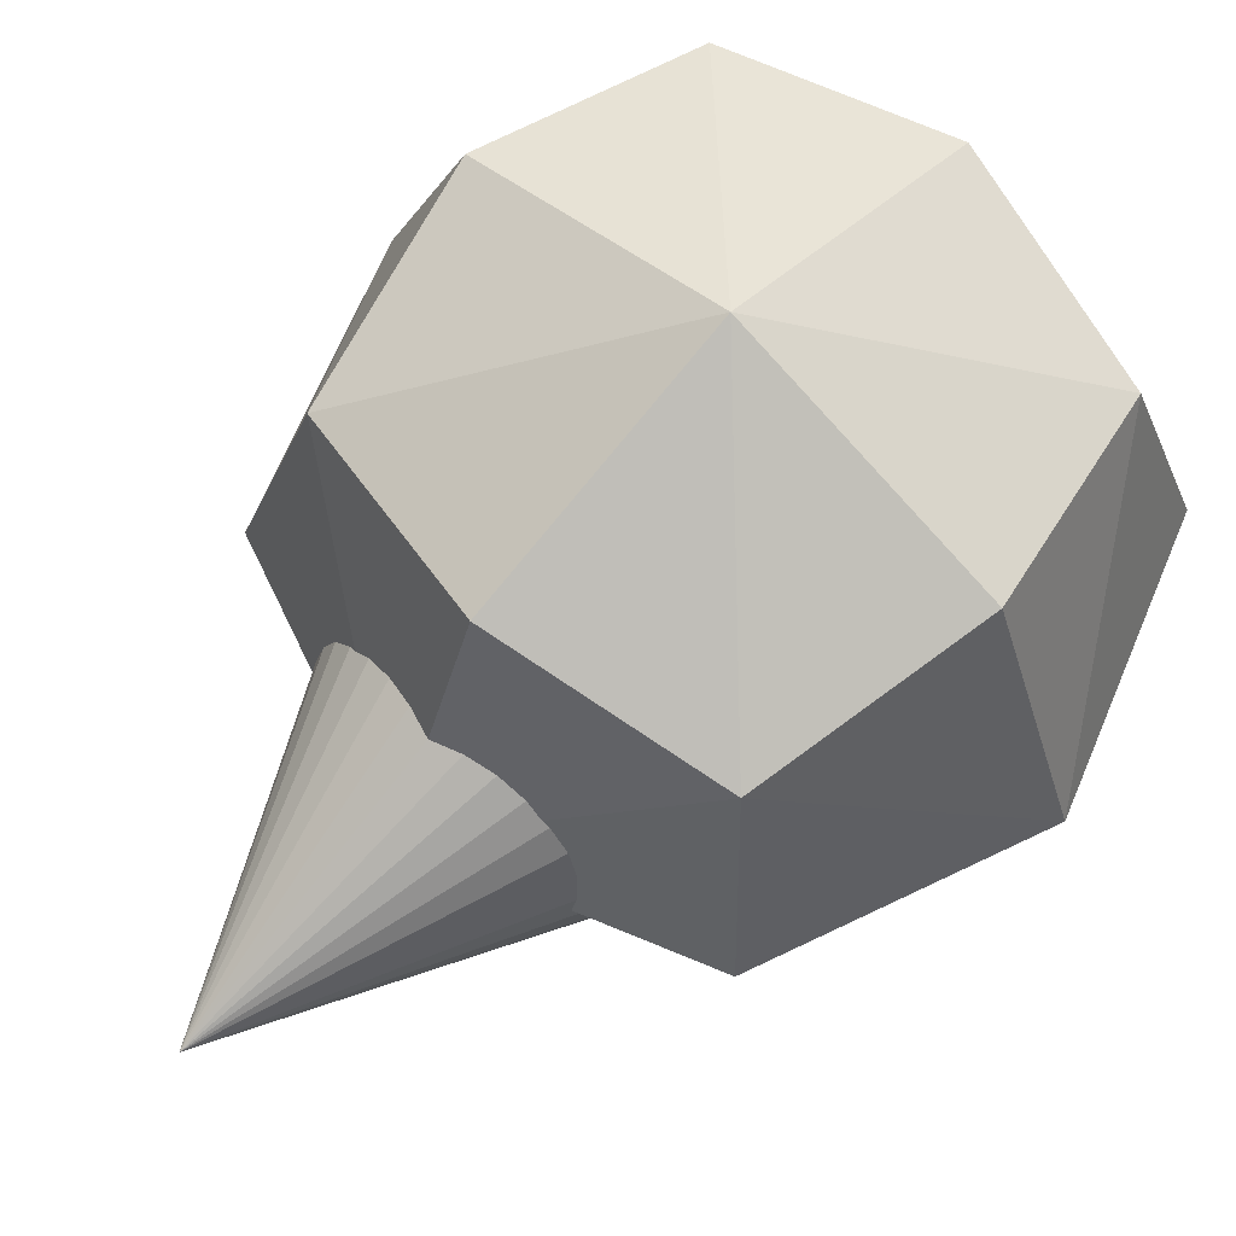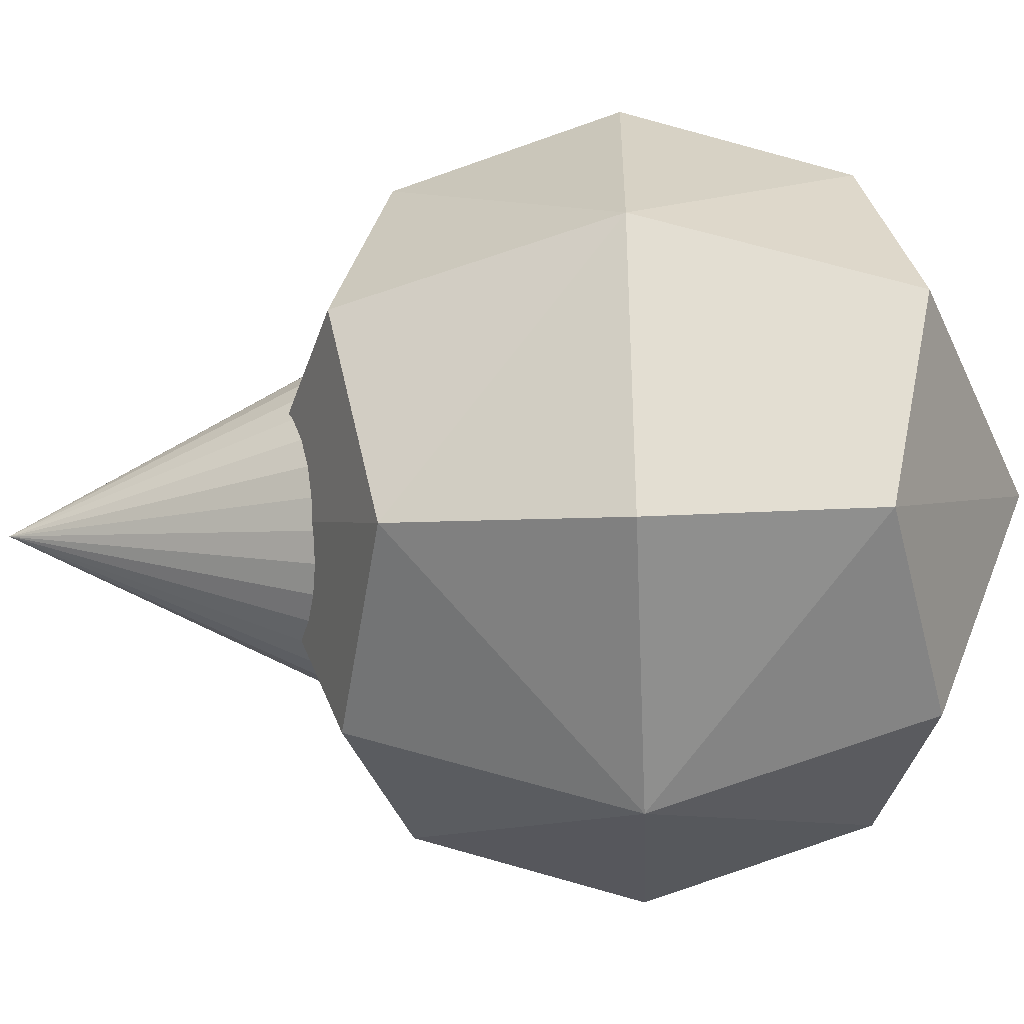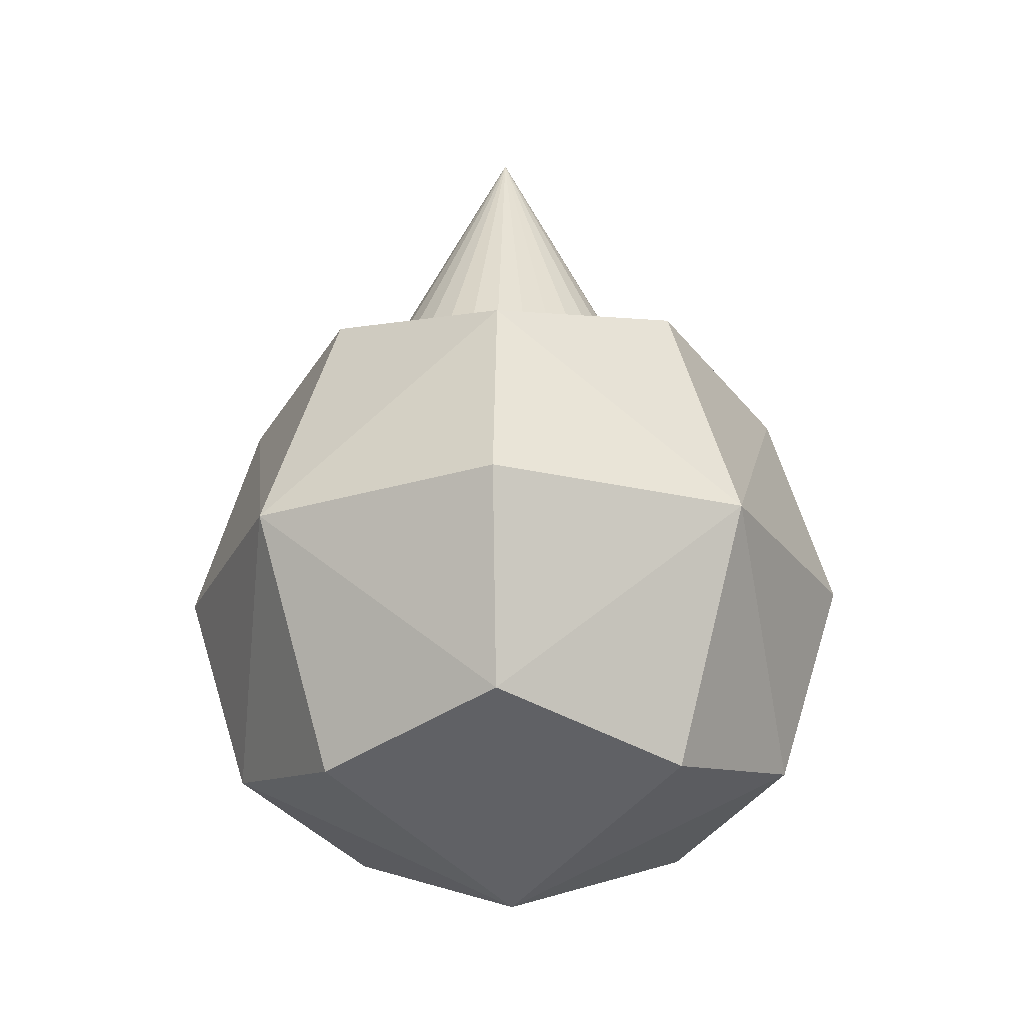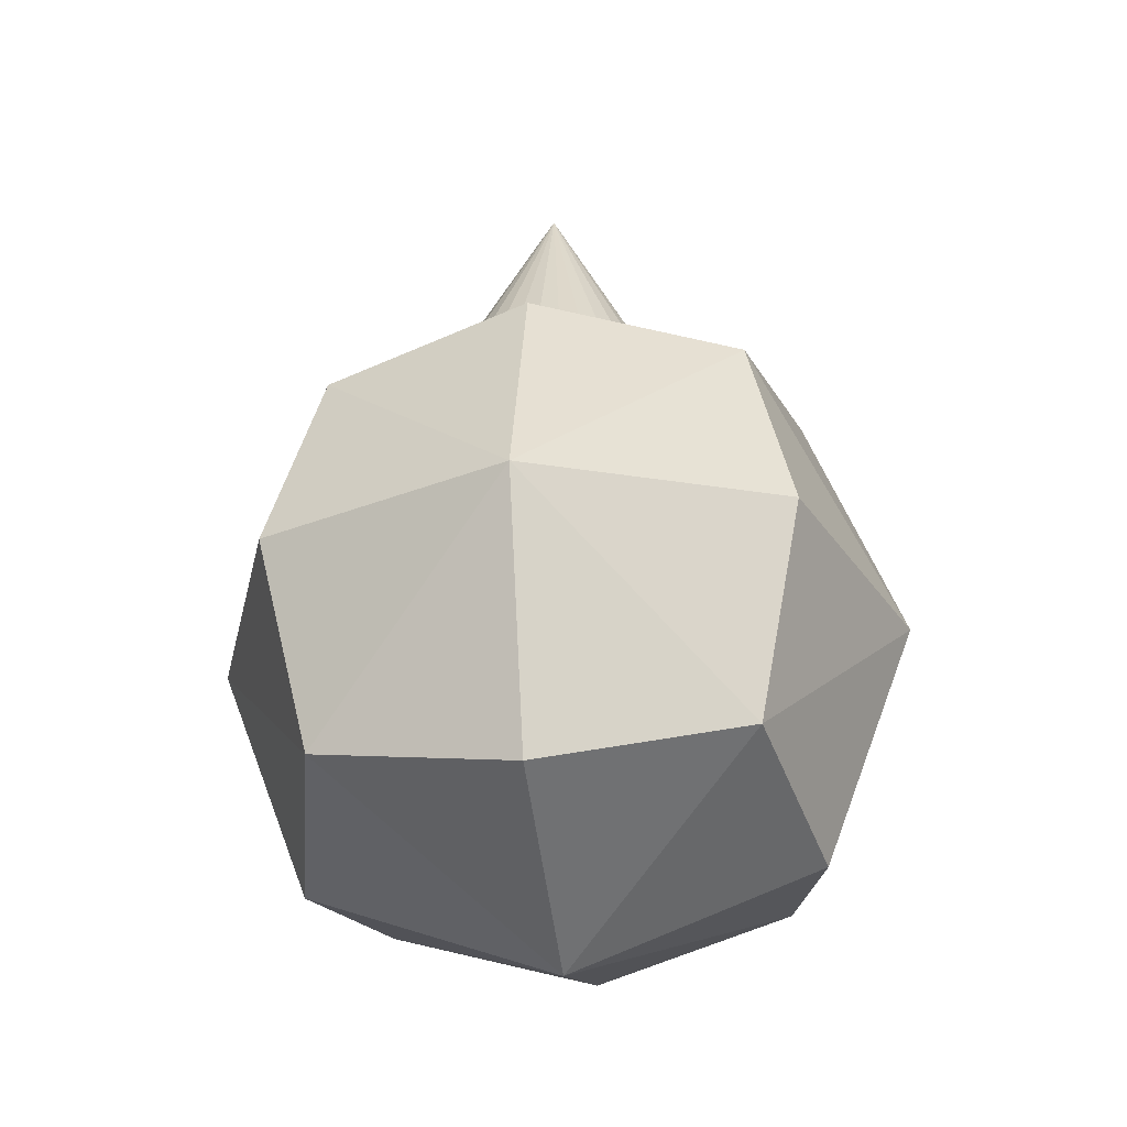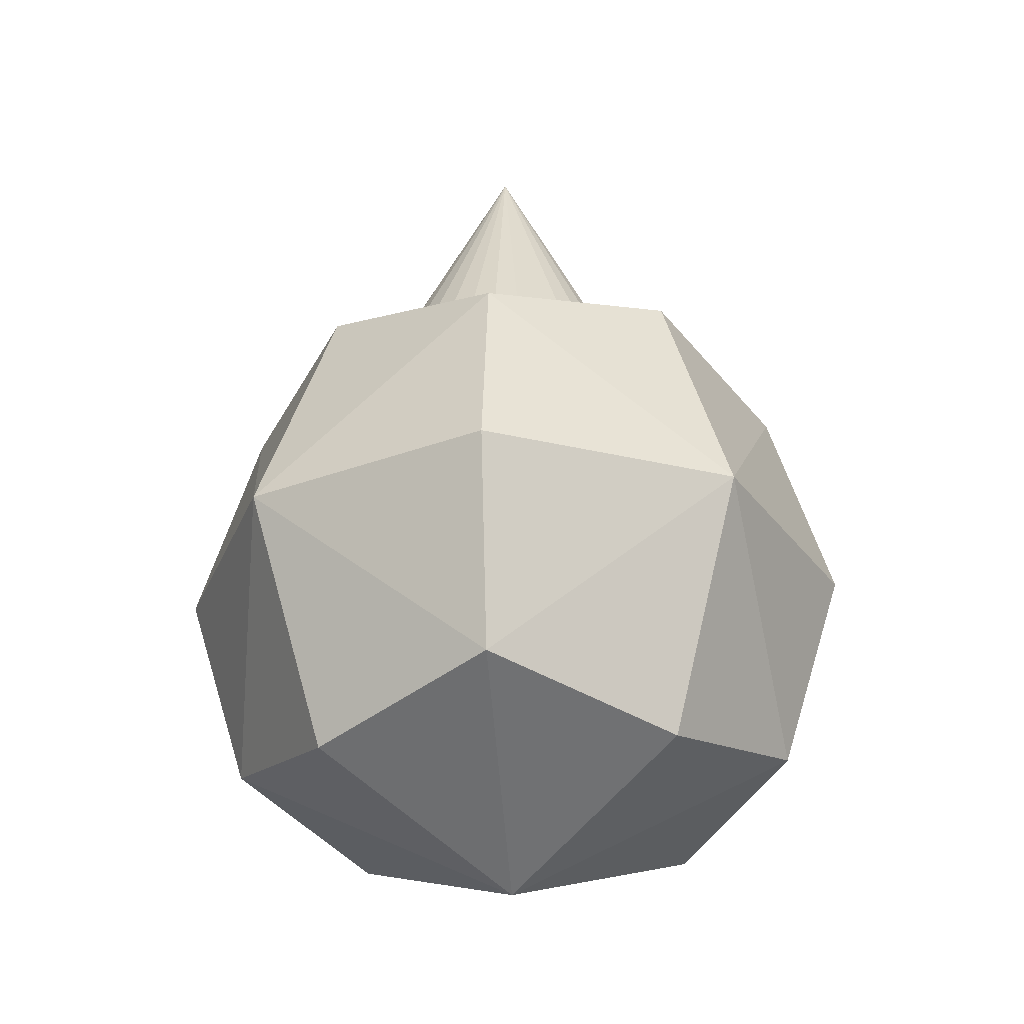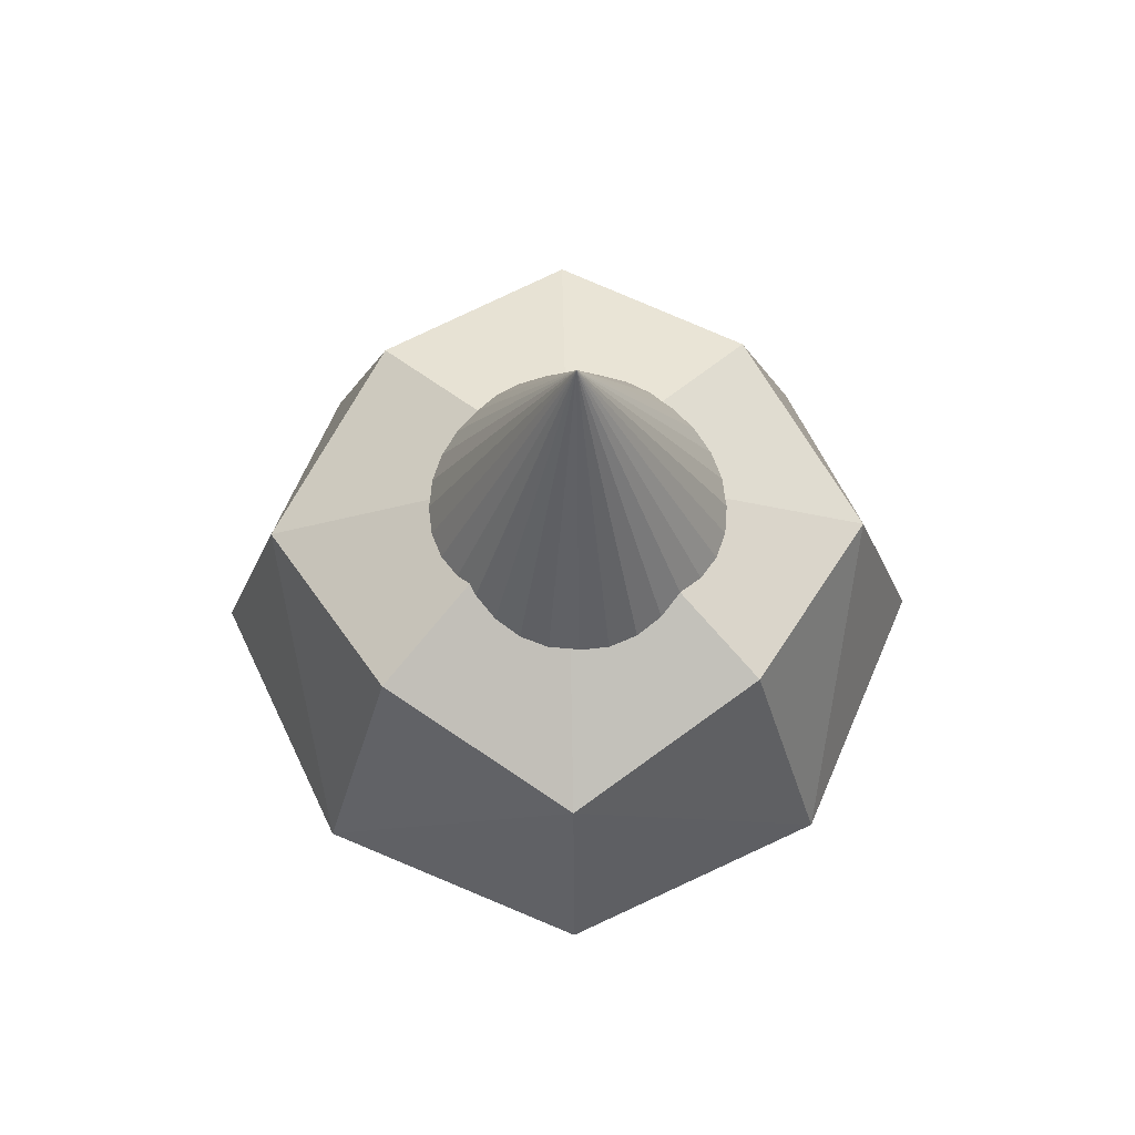
<metadata>
{"format":"obj","ext":"obj","renderer":"f3d","projection":"perspective","resolution":1024,"background":"white","views":[{"elev":68.0,"azim":43.5,"up":"+Y"},{"elev":-43.9,"azim":92.6,"up":"+Y"},{"elev":-24.1,"azim":48.0,"up":"+Z"},{"elev":-32.3,"azim":98.0,"up":"+Z"},{"elev":-29.4,"azim":49.8,"up":"+Z"},{"elev":67.3,"azim":-46.1,"up":"+Z"}]}
</metadata>
<code>
o Cube
v 0.5 1.35 -0.5
v 0.5 0.35 -0.5
v 0.5 1.35 0.5
v 0.5 0.35 0.5
v -0.5 1.35 -0.5
v -0.5 0.35 -0.5
v -0.5 1.35 0.5
v -0.5 0.35 0.5
v -0.6096 0.2404 0
v -0 0.2404 -0.6096
v 0.6096 0.85 -0.6096
v -0.6096 0.85 0.6096
v 0.6096 0.85 0.6096
v -0.6096 0.85 -0.6096
v 0 1.46 0.6096
v 0.6096 1.46 -0
v 0 0.2404 0.6096
v -0.6096 1.46 0
v -0 1.46 -0.6096
v 0.6096 0.2404 -0
v -0 1.69 -0
v 0 0.85 0.8395
v -0.8395 0.85 0
v 0 0.01049 0
v 0.8395 0.85 -0
v -0 0.85 -0.8395
f 1 21 16
f 5 21 19
f 21 7 15
f 21 3 16
f 4 22 17
f 3 22 13
f 22 7 12
f 22 8 17
f 8 23 9
f 7 23 12
f 23 5 14
f 23 6 9
f 6 24 9
f 2 24 10
f 24 4 17
f 24 8 9
f 2 25 20
f 1 25 11
f 25 3 13
f 25 4 20
f 6 26 10
f 5 26 14
f 26 1 11
f 26 2 10
f 1 19 21
f 5 18 21
f 21 18 7
f 21 15 3
f 4 13 22
f 3 15 22
f 22 15 7
f 22 12 8
f 8 12 23
f 7 18 23
f 23 18 5
f 23 14 6
f 6 10 24
f 2 20 24
f 24 20 4
f 24 17 8
f 2 11 25
f 1 16 25
f 25 16 3
f 25 13 4
f 6 14 26
f 5 19 26
f 26 19 1
f 26 11 2
o 円錐
v 0 0.4213 0.5596
v -0.07849 0.4291 0.5596
v -0.154 0.452 0.5596
v -0.2235 0.4891 0.5596
v -0.2845 0.5392 0.5596
v -0.3345 0.6001 0.5596
v -0.3717 0.6697 0.5596
v -0.3946 0.7452 0.5596
v -0.4023 0.8237 0.5596
v -0.3946 0.9022 0.5596
v -0.3717 0.9776 0.5596
v -0.3345 1.047 0.5596
v -0.2845 1.108 0.5596
v -0.2235 1.158 0.5596
v -0.154 1.195 0.5596
v -0.07849 1.218 0.5596
v -0 1.226 0.5596
v 0.07849 1.218 0.5596
v 0.154 1.195 0.5596
v 0.2235 1.158 0.5596
v 0.2845 1.108 0.5596
v 0.3345 1.047 0.5596
v 0.3717 0.9776 0.5596
v 0.3946 0.9022 0.5596
v 0.4023 0.8237 0.5596
v 0.3946 0.7452 0.5596
v 0.3717 0.6697 0.5596
v 0.3345 0.6001 0.5596
v 0.2845 0.5392 0.5596
v 0.2235 0.4891 0.5596
v 0.154 0.452 0.5596
v 0.07849 0.4291 0.5596
v 0 0.8237 1.364
f 27 59 28
f 28 59 29
f 29 59 30
f 30 59 31
f 31 59 32
f 32 59 33
f 33 59 34
f 34 59 35
f 35 59 36
f 36 59 37
f 37 59 38
f 38 59 39
f 39 59 40
f 40 59 41
f 41 59 42
f 42 59 43
f 43 59 44
f 44 59 45
f 45 59 46
f 46 59 47
f 47 59 48
f 48 59 49
f 49 59 50
f 50 59 51
f 51 59 52
f 52 59 53
f 53 59 54
f 54 59 55
f 55 59 56
f 56 59 57
f 34 42 50
f 57 59 58
f 58 59 27
f 58 27 28
f 28 29 30
f 30 31 32
f 32 33 34
f 34 35 36
f 36 37 38
f 38 39 40
f 40 41 42
f 42 43 44
f 44 45 46
f 46 47 48
f 48 49 50
f 50 51 52
f 52 53 50
f 53 54 50
f 54 55 56
f 56 57 54
f 57 58 54
f 58 28 34
f 28 30 34
f 30 32 34
f 34 36 38
f 38 40 34
f 40 42 34
f 42 44 50
f 44 46 50
f 46 48 50
f 50 54 58
f 58 34 50

</code>
